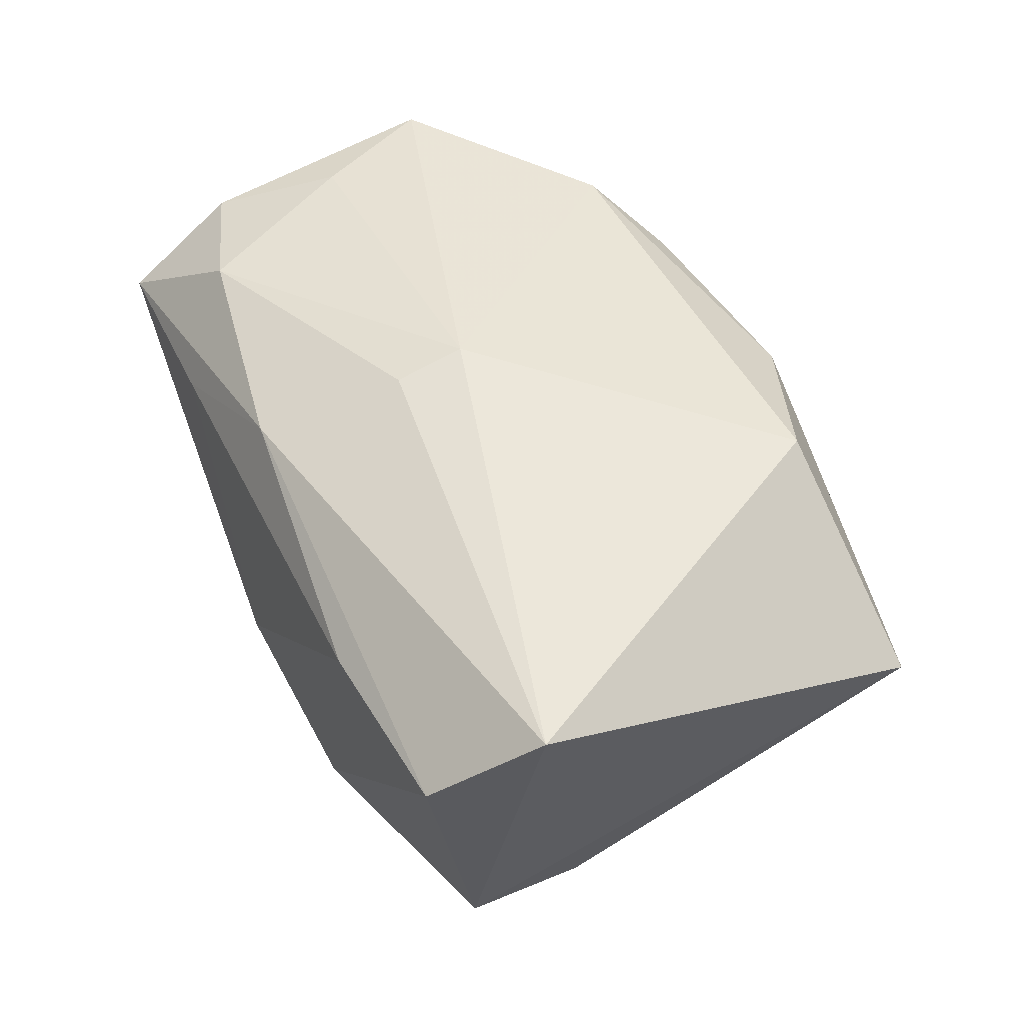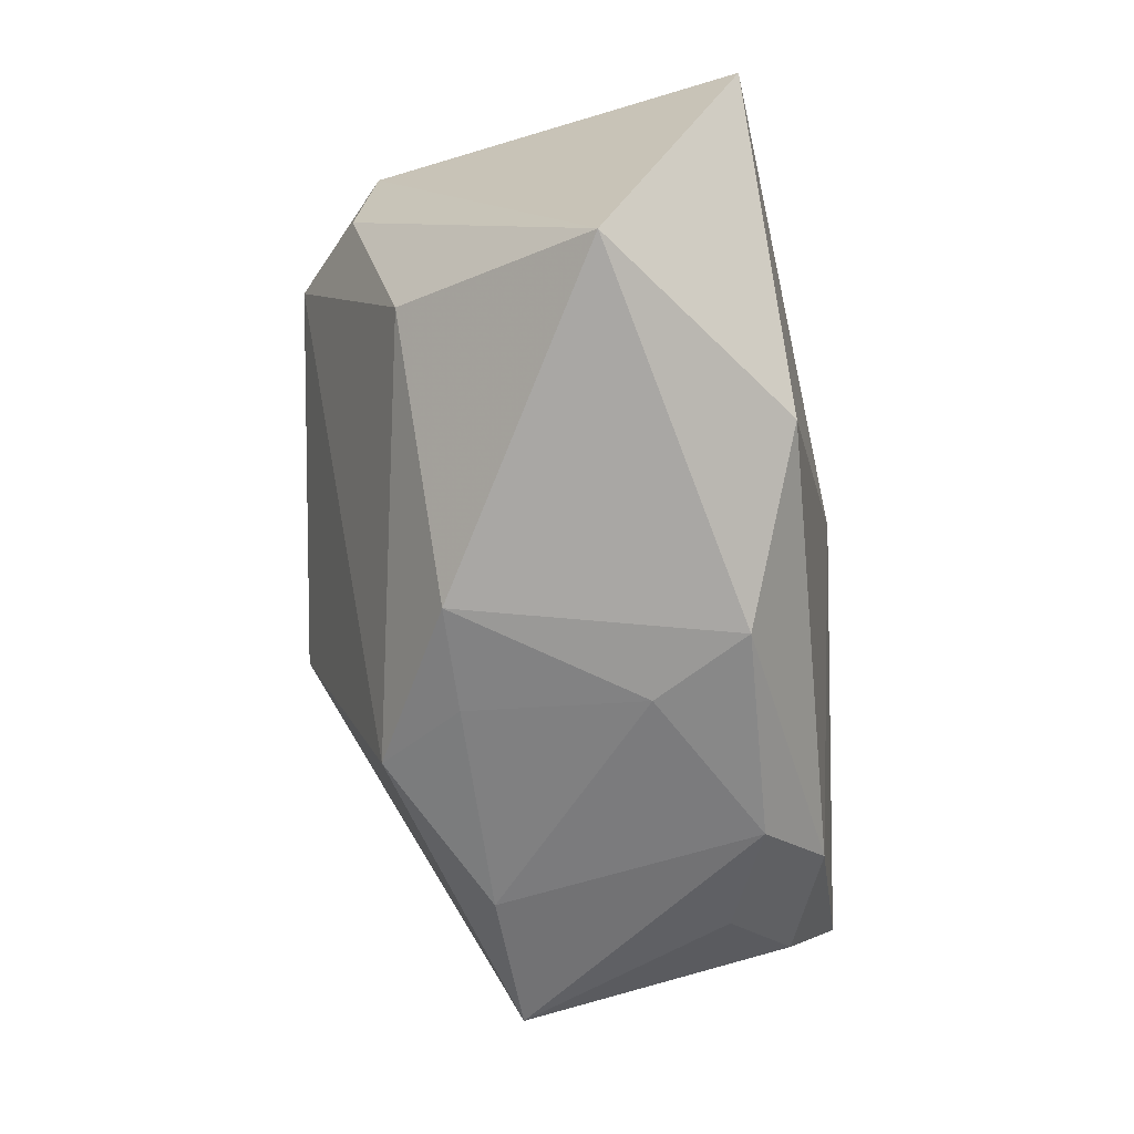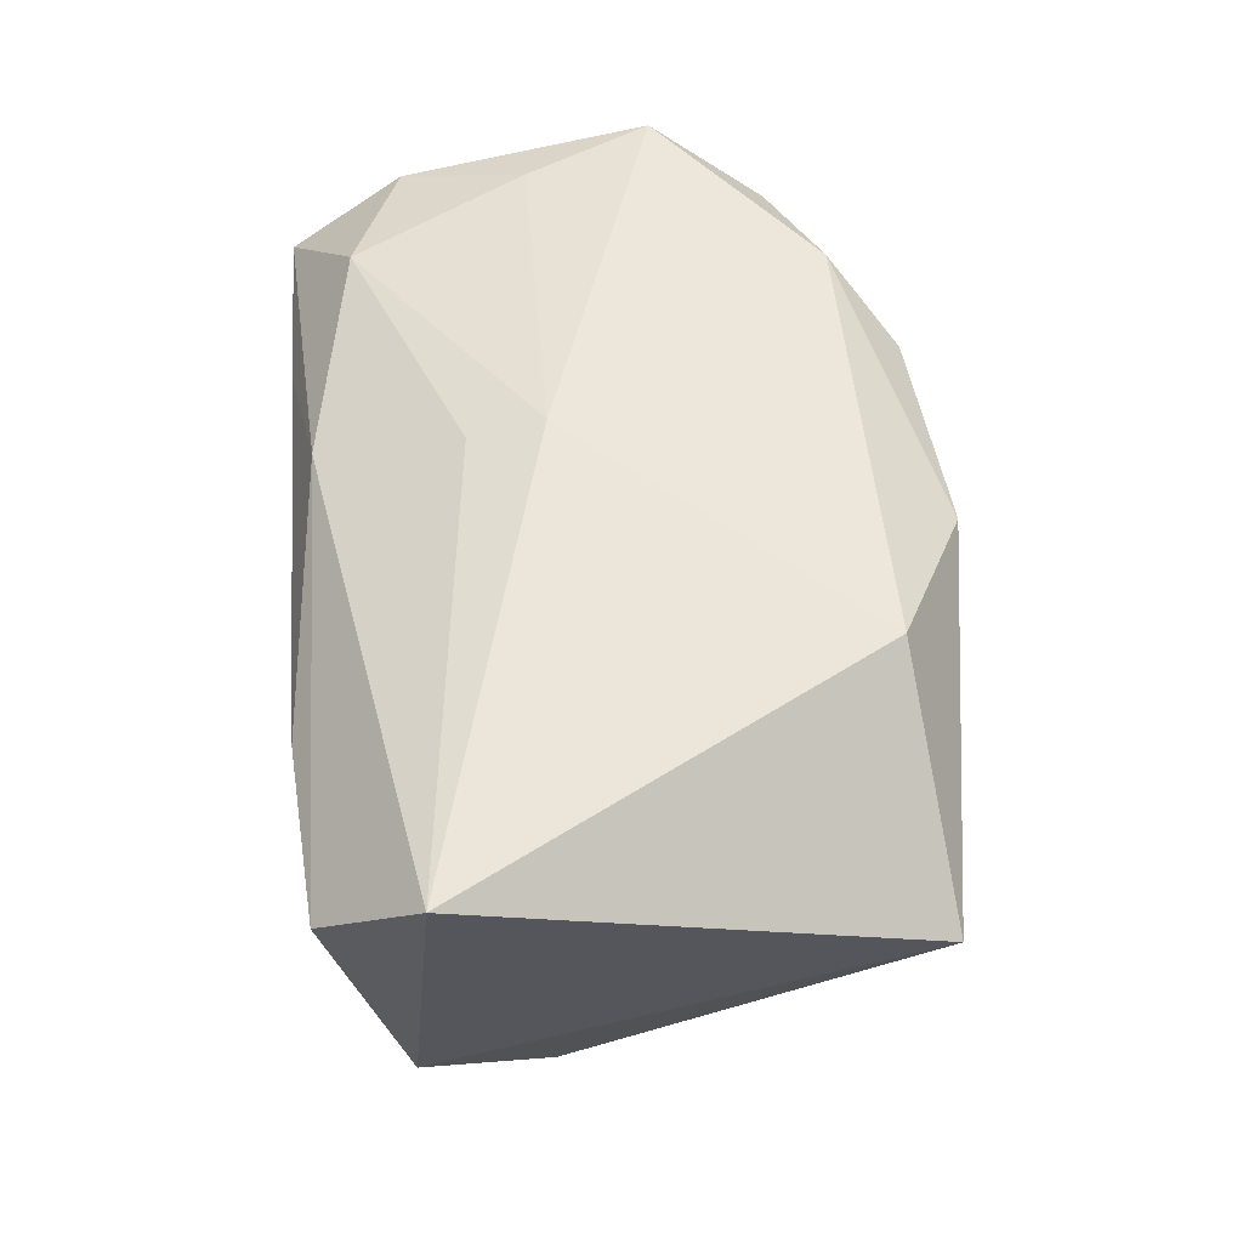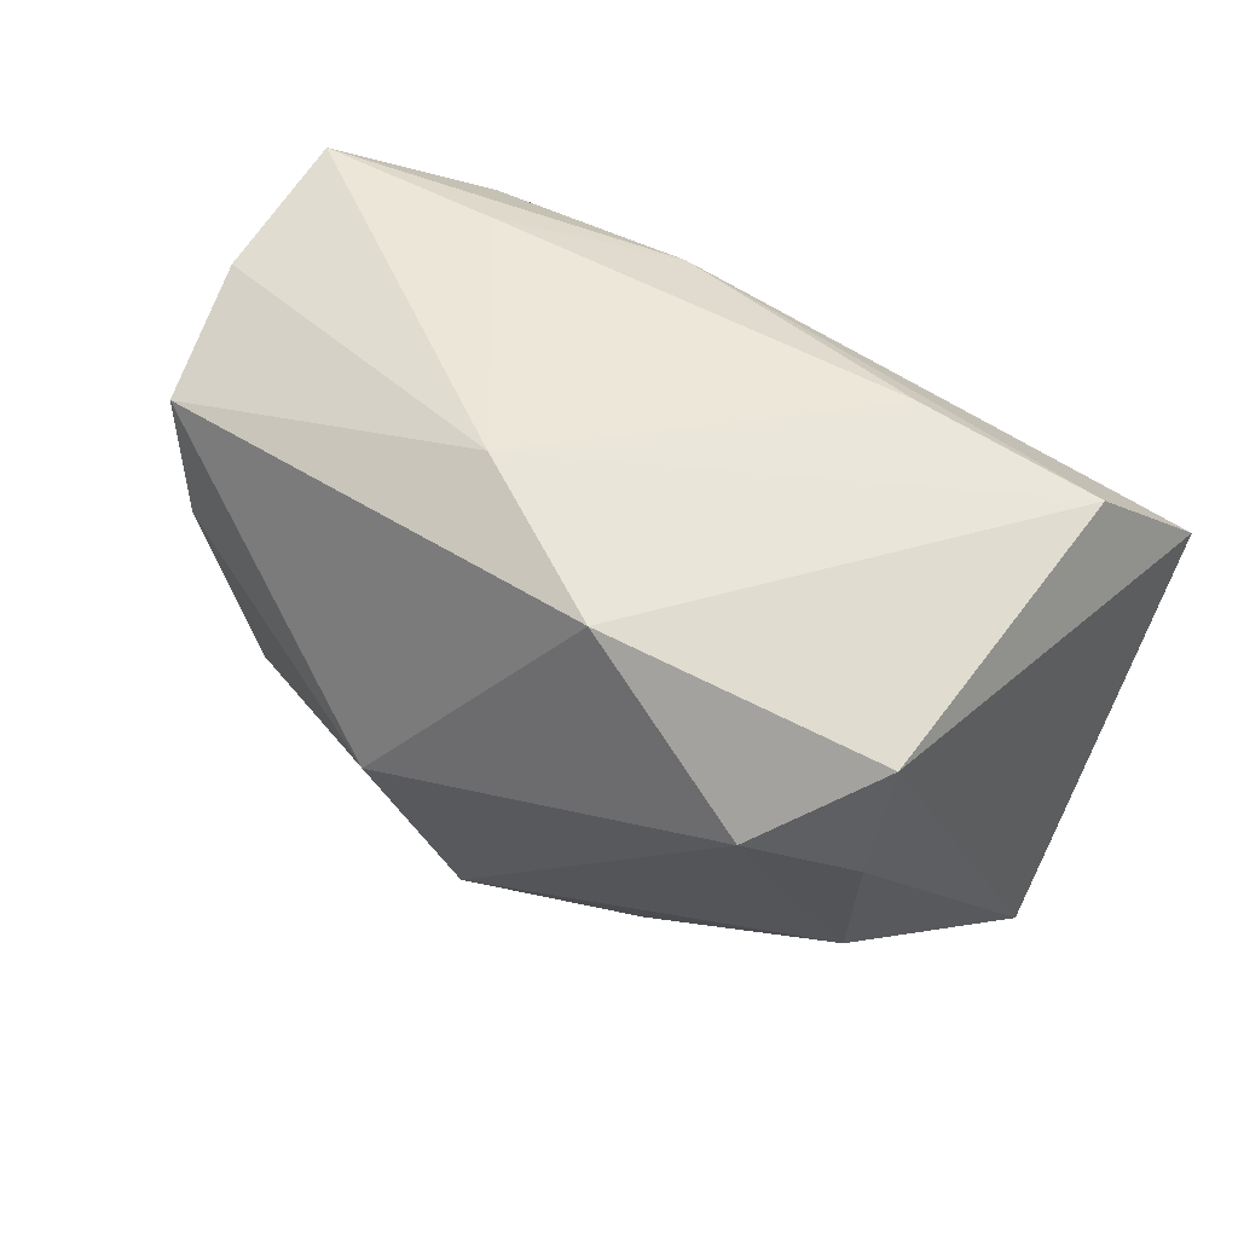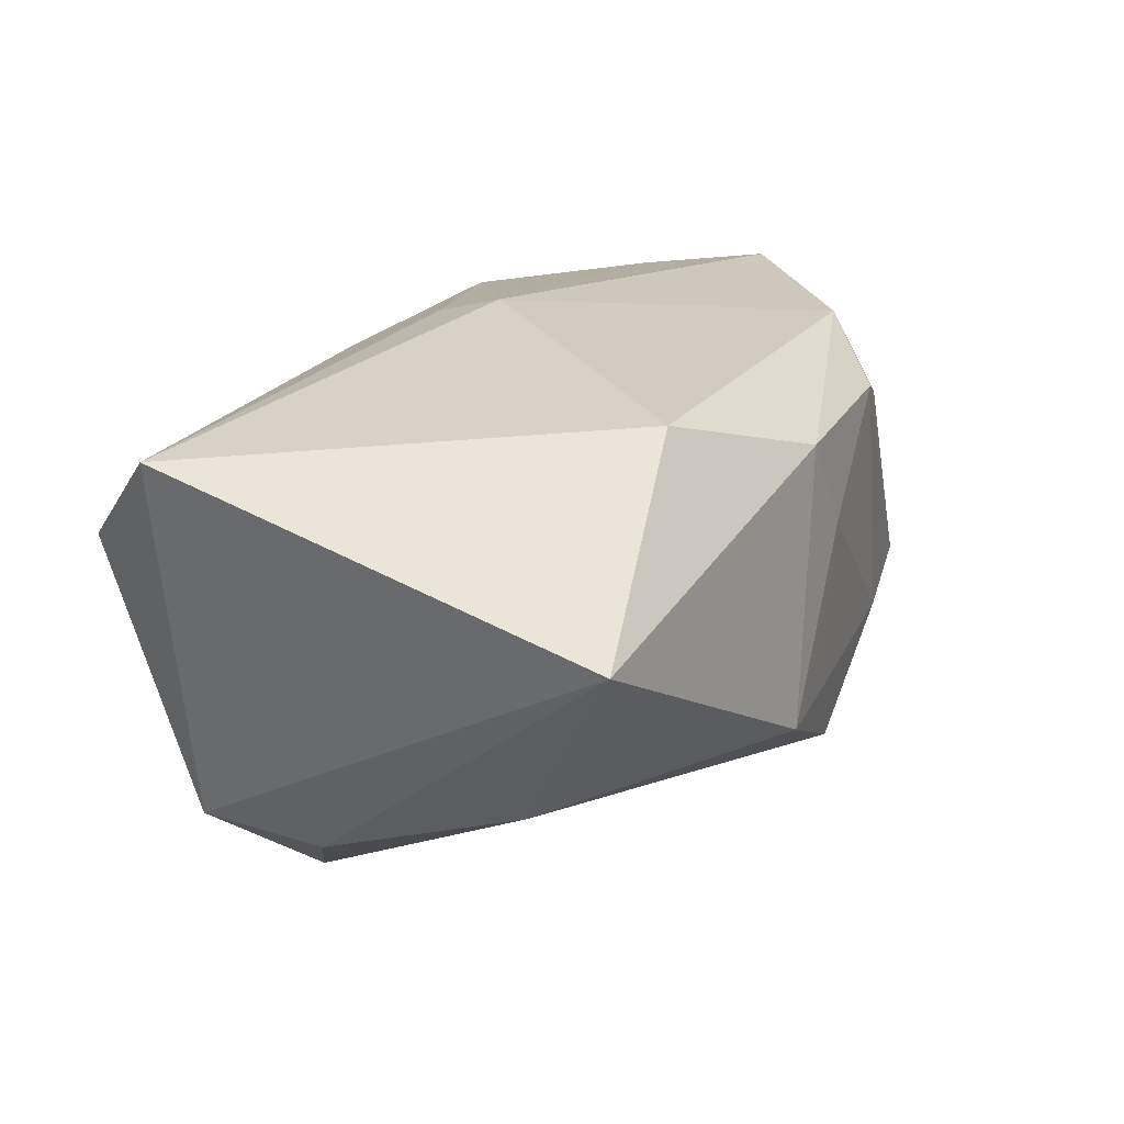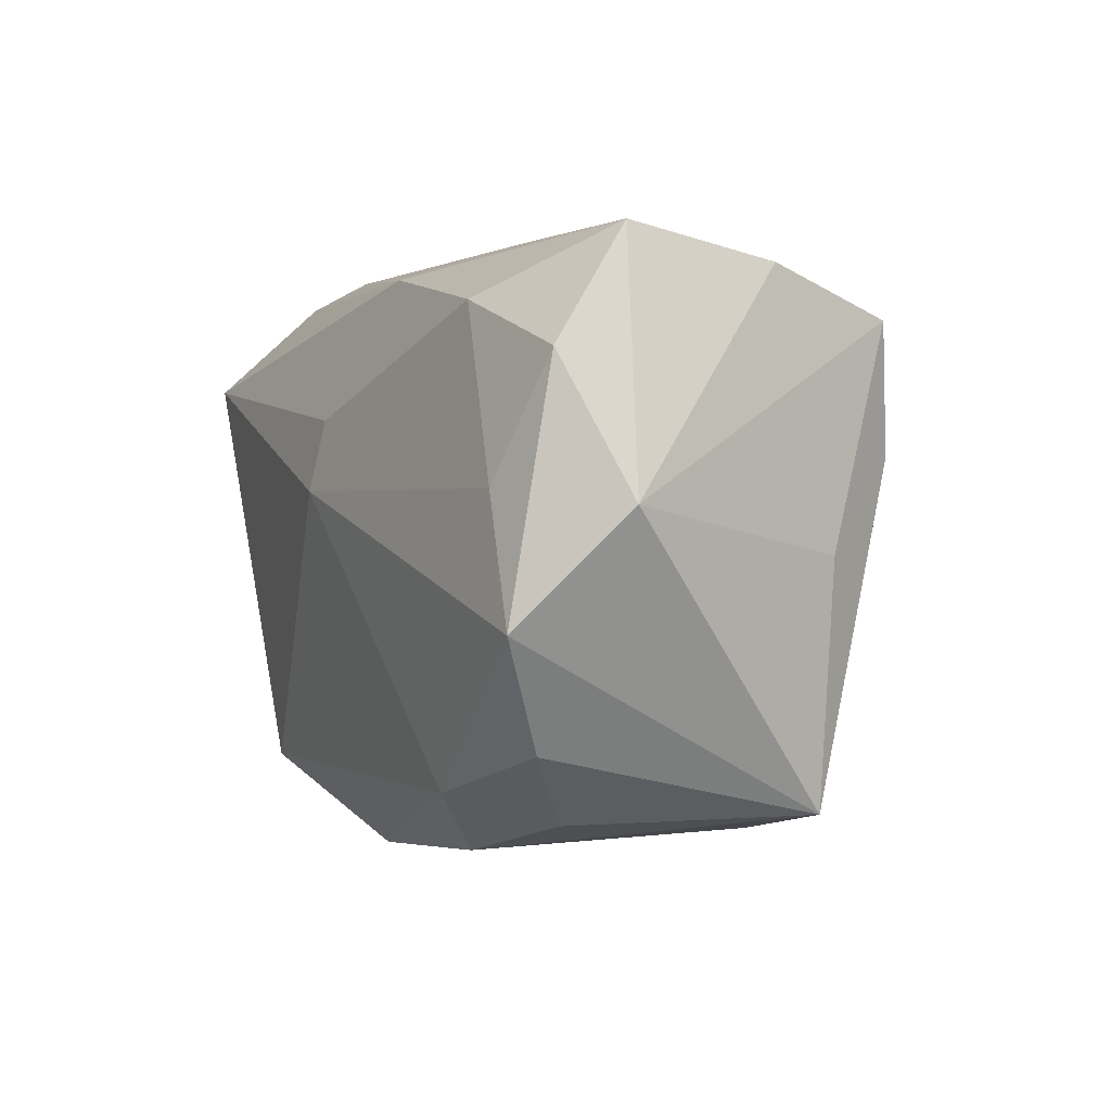
<metadata>
{"format":"obj","ext":"obj","renderer":"f3d","projection":"perspective","resolution":1024,"background":"white","views":[{"elev":44.0,"azim":-115.5,"up":"+Z"},{"elev":-67.1,"azim":-88.5,"up":"+Y"},{"elev":47.0,"azim":-94.7,"up":"+Z"},{"elev":49.9,"azim":-151.1,"up":"+Y"},{"elev":16.0,"azim":-64.0,"up":"+Z"},{"elev":0.9,"azim":60.6,"up":"+Y"}]}
</metadata>
<code>
v -0.02811 -0.01177 -0.01508
v -0.02039 0.02426 0.007905
v 0.008697 -0.0002306 -0.02572
v -0.0411 0.01464 0.0143
v 0.004655 0.02426 -0.01173
v 0.02229 0.01872 0.01884
v -0.001789 0.004049 0.02178
v 0.002753 0.02214 0.01536
v -7.581e-05 -0.02748 0.004771
v 0.0009739 -0.02639 -0.01052
v 0.03411 0.0144 0.01785
v -0.03172 0.01692 -0.01835
v 0.03344 -0.02163 -0.00661
v 0.03239 0.01767 -0.01359
v 0.006343 -0.02472 -0.01719
v -0.001788 0.01018 0.02031
v 0.02997 -0.01621 0.01696
v 0.02957 0.003985 0.02079
v 0.02349 -0.02254 0.01125
v -0.005605 -0.02727 0.01253
v -0.0088 0.02189 -0.02091
v 0.03421 0.02156 -0.001768
v 0.03422 -0.006765 0.02178
v 0.01323 -0.02554 0.0139
v -0.03719 -0.02324 0.001285
v -0.03597 0.02299 0.006424
v -0.008423 -0.02728 -0.01147
v -0.0208 -0.02049 0.01653
v 0.01868 -0.01995 0.0194
v 0.0201 -0.02438 -0.008528
v 0.03114 0.006713 -0.01481
v 0.03355 0.02415 0.01128
v 0.03431 -0.001197 -0.00738
v -0.02303 0.01061 -0.02512
v 0.0395 0.00274 0.01385
v -0.03065 0.005954 -0.01985
v 0.01742 0.02426 0.0103
f 5 14 21
f 21 14 3
f 12 25 4
f 22 14 5
f 35 14 22
f 3 14 31
f 31 13 3
f 33 14 35
f 35 13 33
f 33 31 14
f 13 31 33
f 35 22 32
f 32 22 5
f 28 25 20
f 28 4 25
f 34 21 3
f 12 21 34
f 36 25 12
f 36 1 25
f 12 34 36
f 36 34 1
f 9 24 20
f 30 9 10
f 13 24 30
f 24 9 30
f 25 1 27
f 10 9 27
f 20 25 27
f 27 9 20
f 4 28 7
f 13 17 19
f 19 24 13
f 15 27 1
f 15 34 3
f 1 34 15
f 10 27 15
f 15 30 10
f 3 13 15
f 13 30 15
f 29 7 28
f 29 19 17
f 24 19 29
f 20 24 29
f 29 28 20
f 12 4 26
f 26 21 12
f 5 21 26
f 26 2 5
f 4 7 16
f 7 6 16
f 8 26 4
f 2 26 8
f 4 16 8
f 8 16 6
f 8 6 32
f 35 32 11
f 32 6 11
f 37 8 32
f 2 8 37
f 37 32 5
f 5 2 37
f 23 29 17
f 35 11 23
f 7 29 23
f 23 13 35
f 23 17 13
f 18 6 7
f 7 23 18
f 18 11 6
f 18 23 11

</code>
